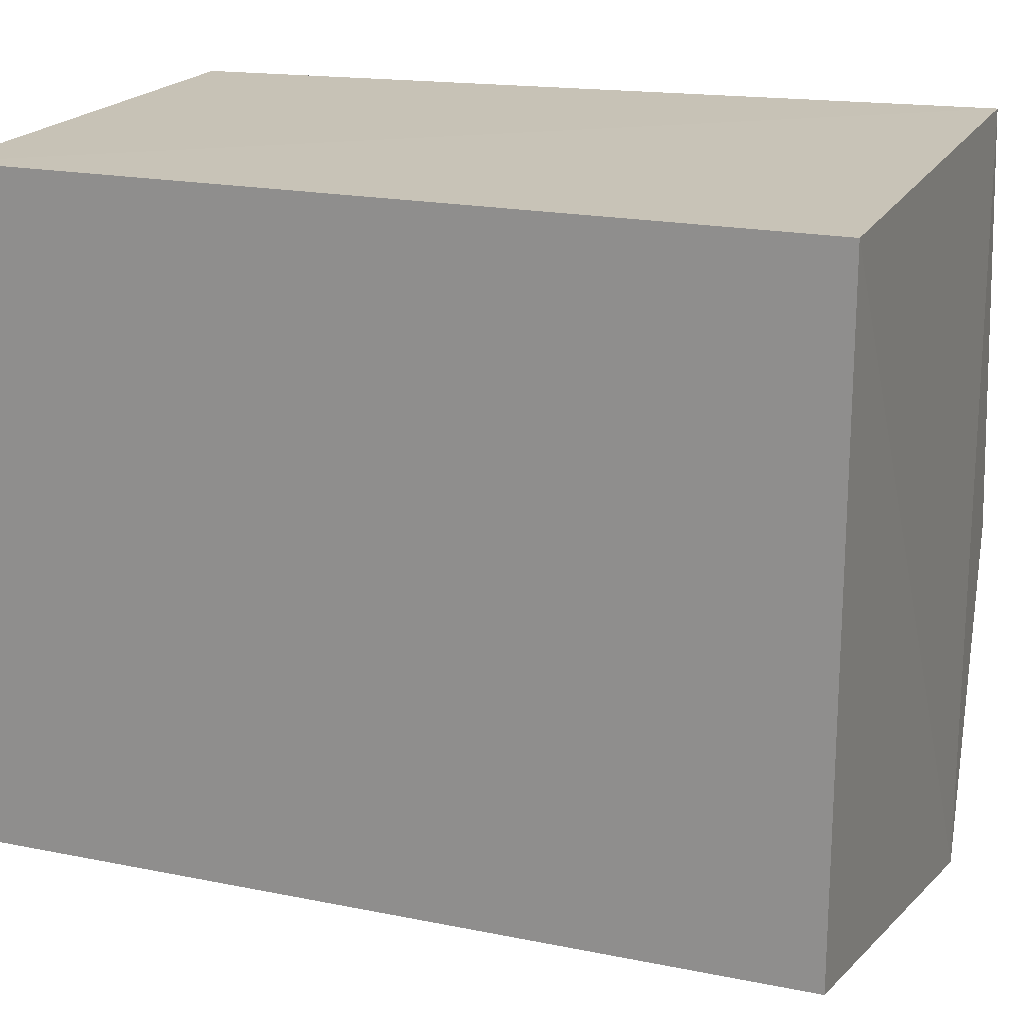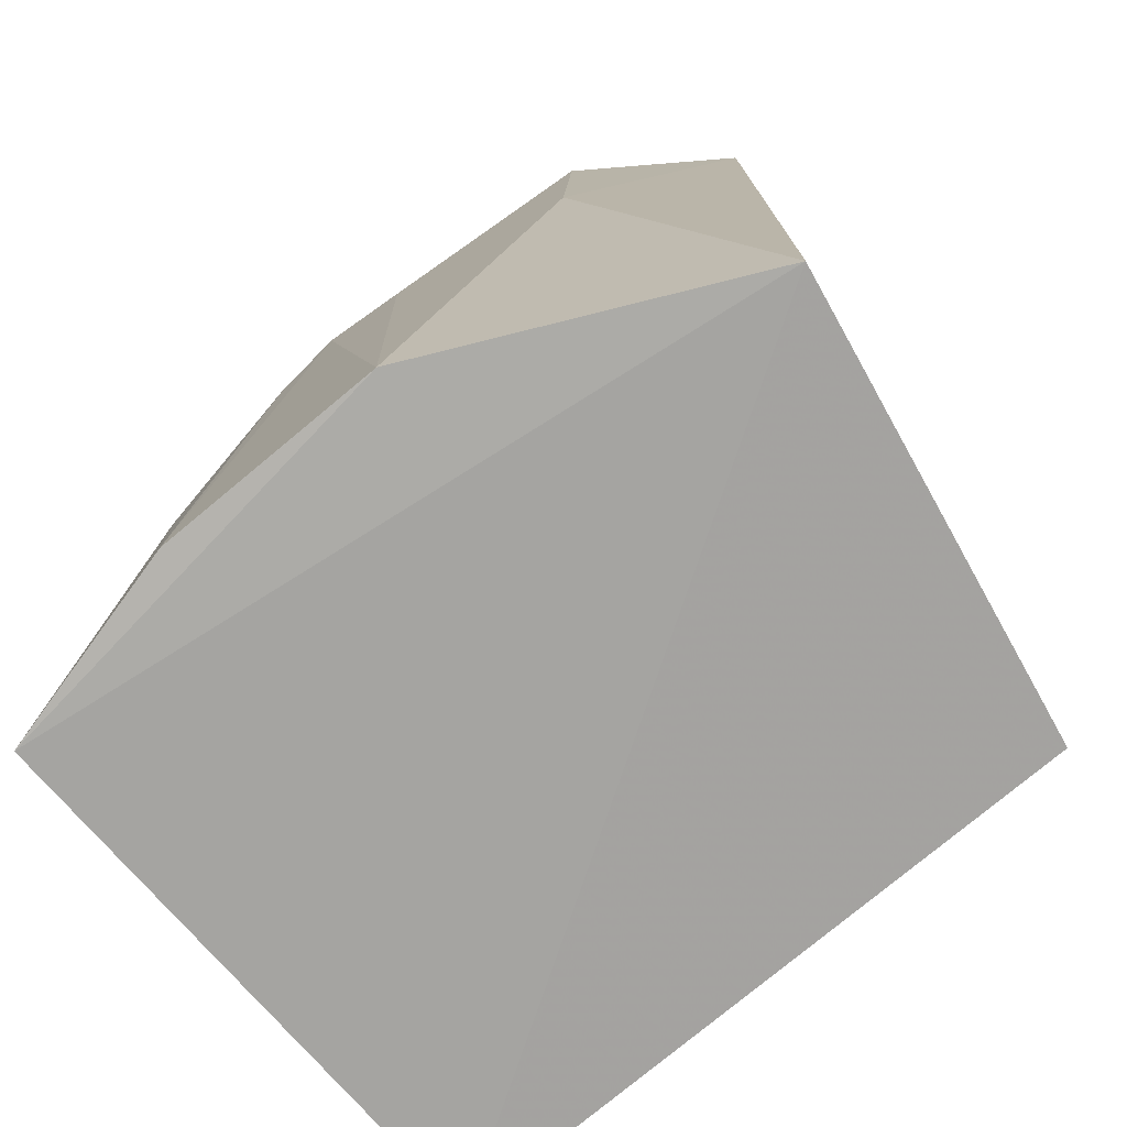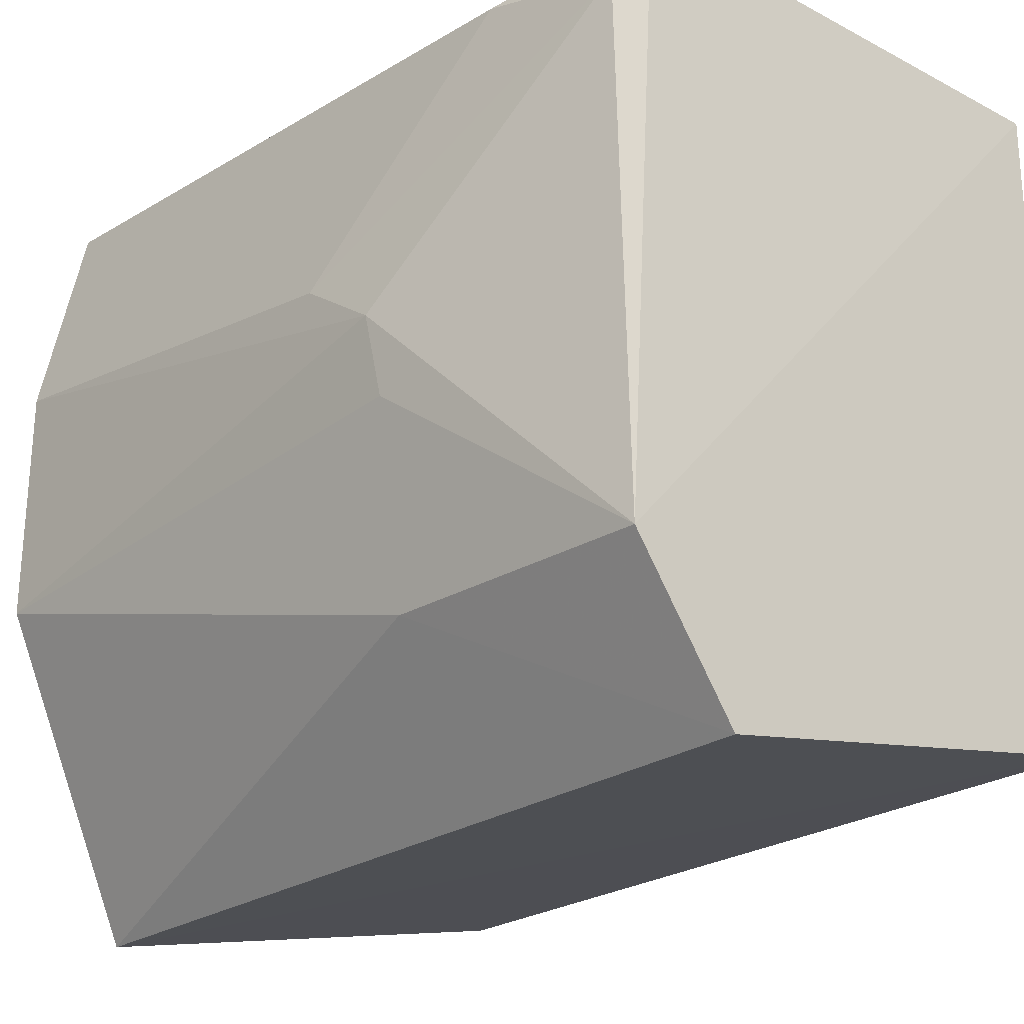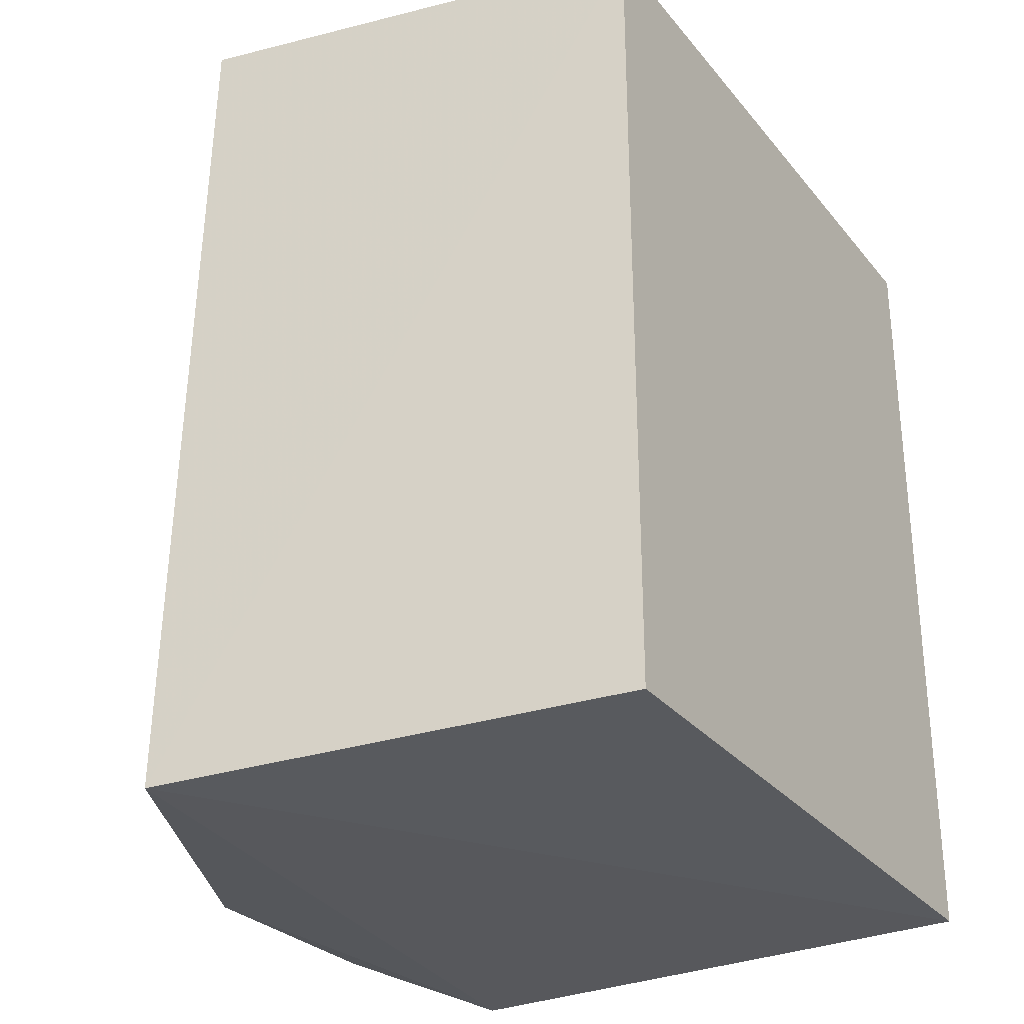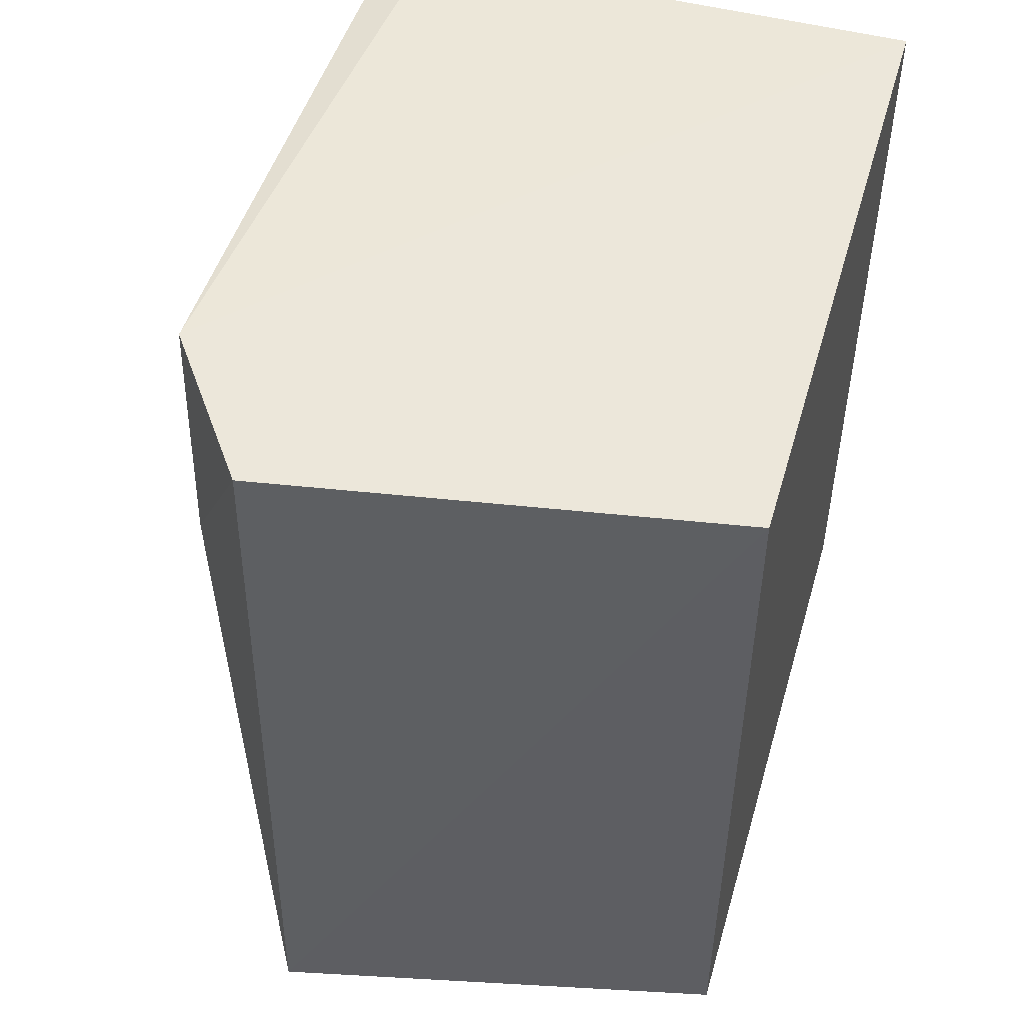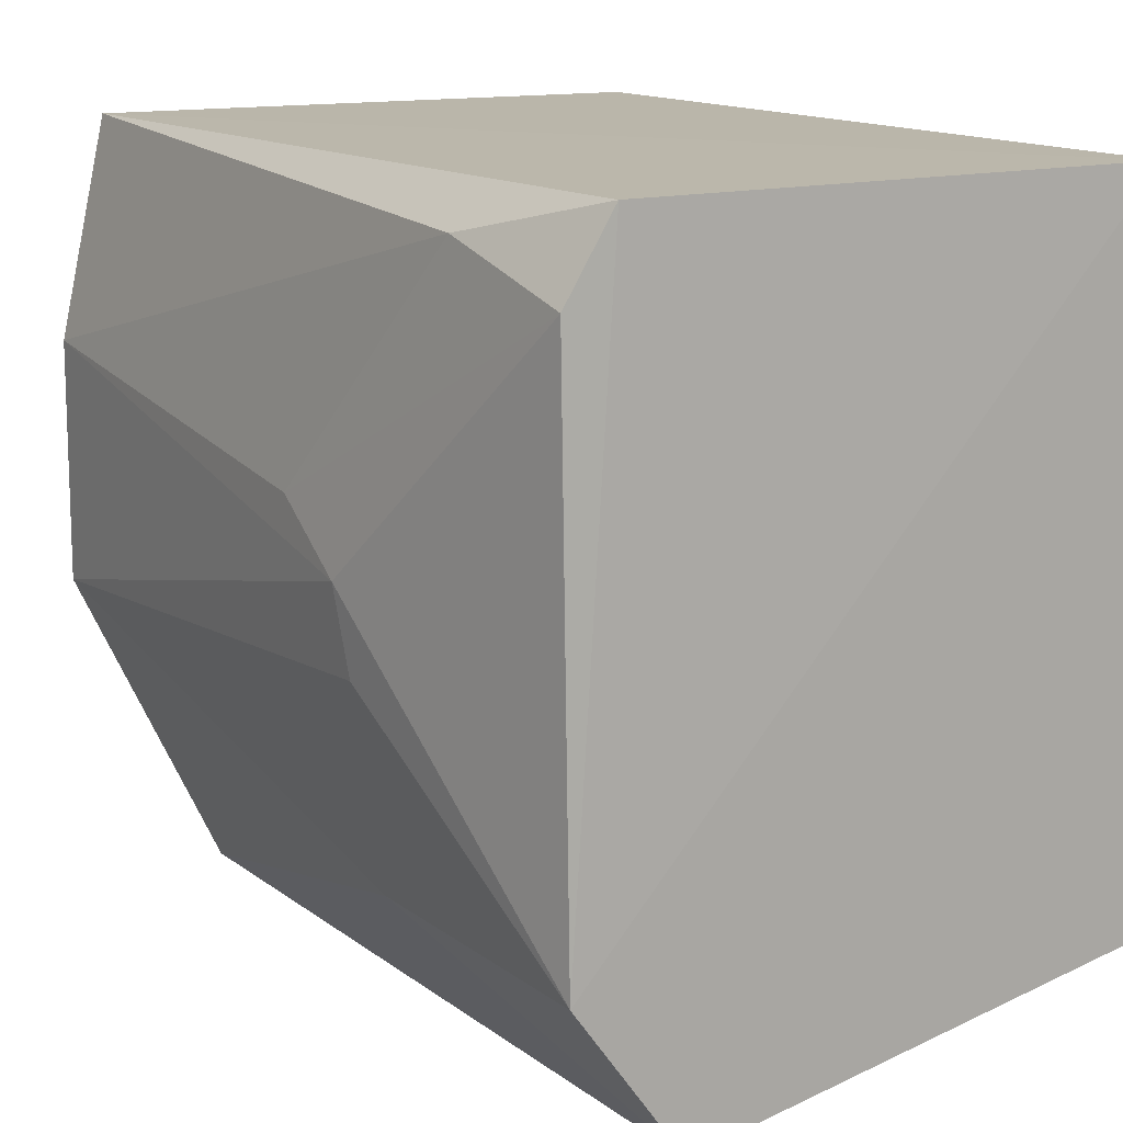
<metadata>
{"format":"obj","ext":"obj","renderer":"f3d","projection":"perspective","resolution":1024,"background":"white","views":[{"elev":19.5,"azim":-69.3,"up":"+Z"},{"elev":-74.5,"azim":130.5,"up":"+Y"},{"elev":-23.8,"azim":138.7,"up":"+Z"},{"elev":-29.8,"azim":-148.5,"up":"+Y"},{"elev":50.3,"azim":-163.9,"up":"+Y"},{"elev":13.9,"azim":149.1,"up":"+Z"}]}
</metadata>
<code>
v 0.411 -0.007954 0.007486
v 0.425 -0.009127 -0.1243
v 0.407 0.2329 -0.01668
v 0.2432 0.2348 0.006826
v 0.2432 -0.007576 -0.1901
v 0.394 0.2347 0.00638
v 0.4256 -0.006778 -0.05471
v 0.3797 -0.01374 -0.2172
v 0.2432 -0.007576 0.006826
v 0.4092 0.1885 -0.00459
v 0.376 0.2371 -0.2142
v 0.4233 0.1554 -0.08916
v 0.4074 0.2376 -0.1707
v 0.2432 0.2348 -0.1901
v 0.4234 0.1306 -0.07249
v 0.4207 0.1589 -0.113
v 0.4106 0.1559 -0.1699
f 6 4 1
f 7 1 2
f 8 2 1
f 9 1 4
f 9 4 5
f 9 8 1
f 9 5 8
f 10 6 1
f 10 3 6
f 10 1 7
f 12 7 2
f 13 6 3
f 13 3 12
f 13 4 6
f 14 11 8
f 14 8 5
f 14 5 4
f 14 13 11
f 14 4 13
f 15 10 7
f 15 7 12
f 15 12 3
f 15 3 10
f 16 13 12
f 16 12 2
f 17 2 8
f 17 8 11
f 17 11 13
f 17 16 2
f 17 13 16

</code>
